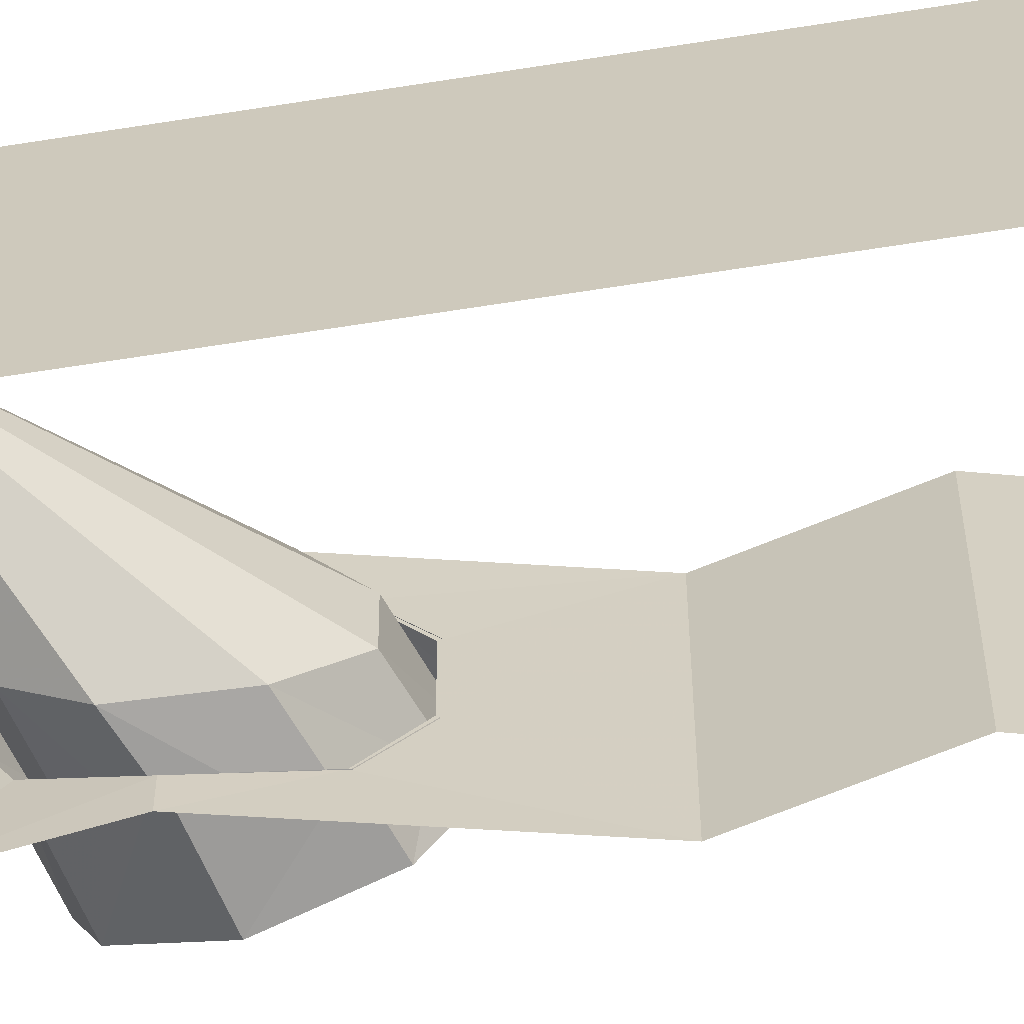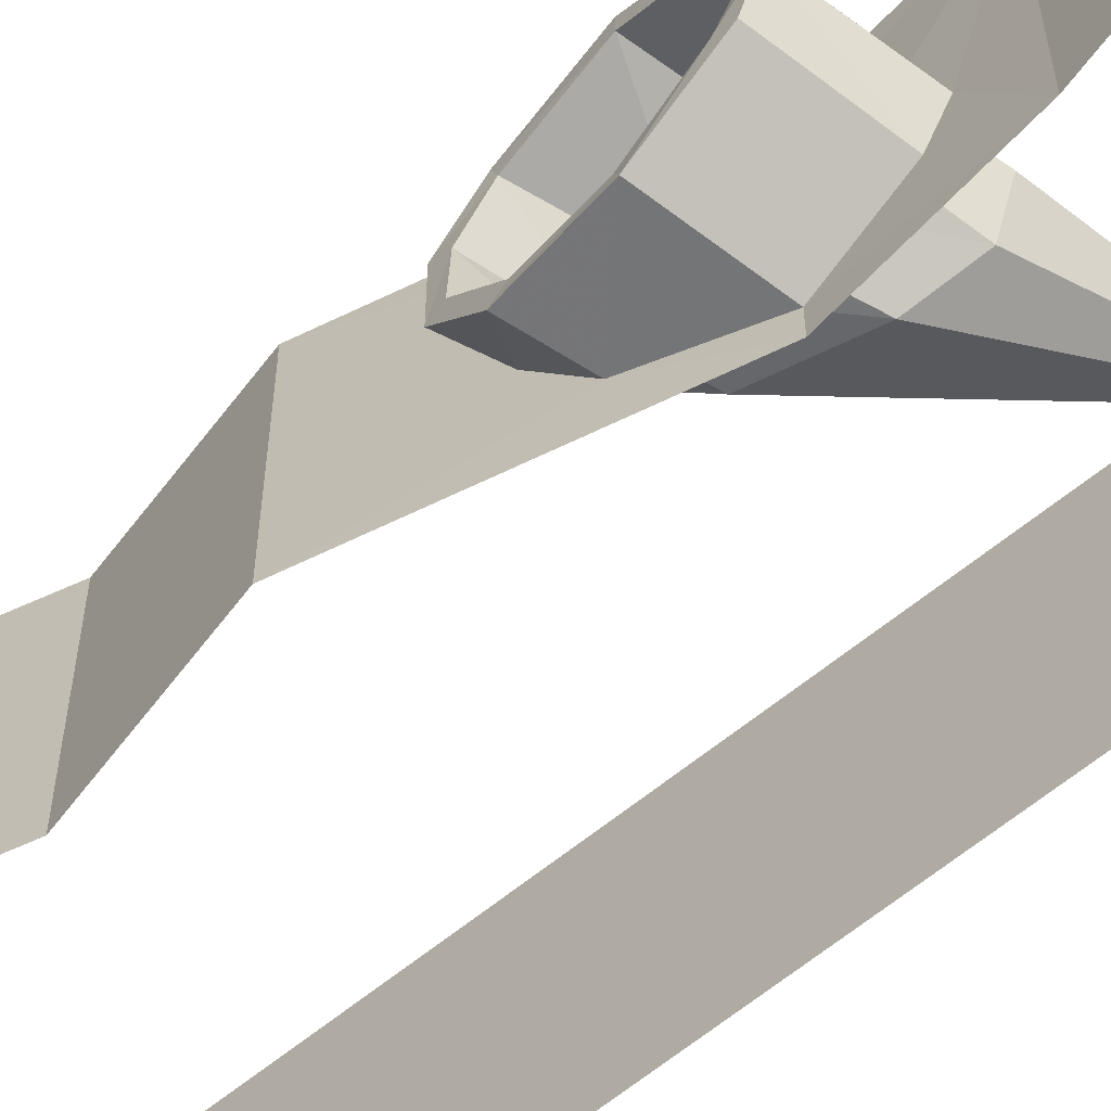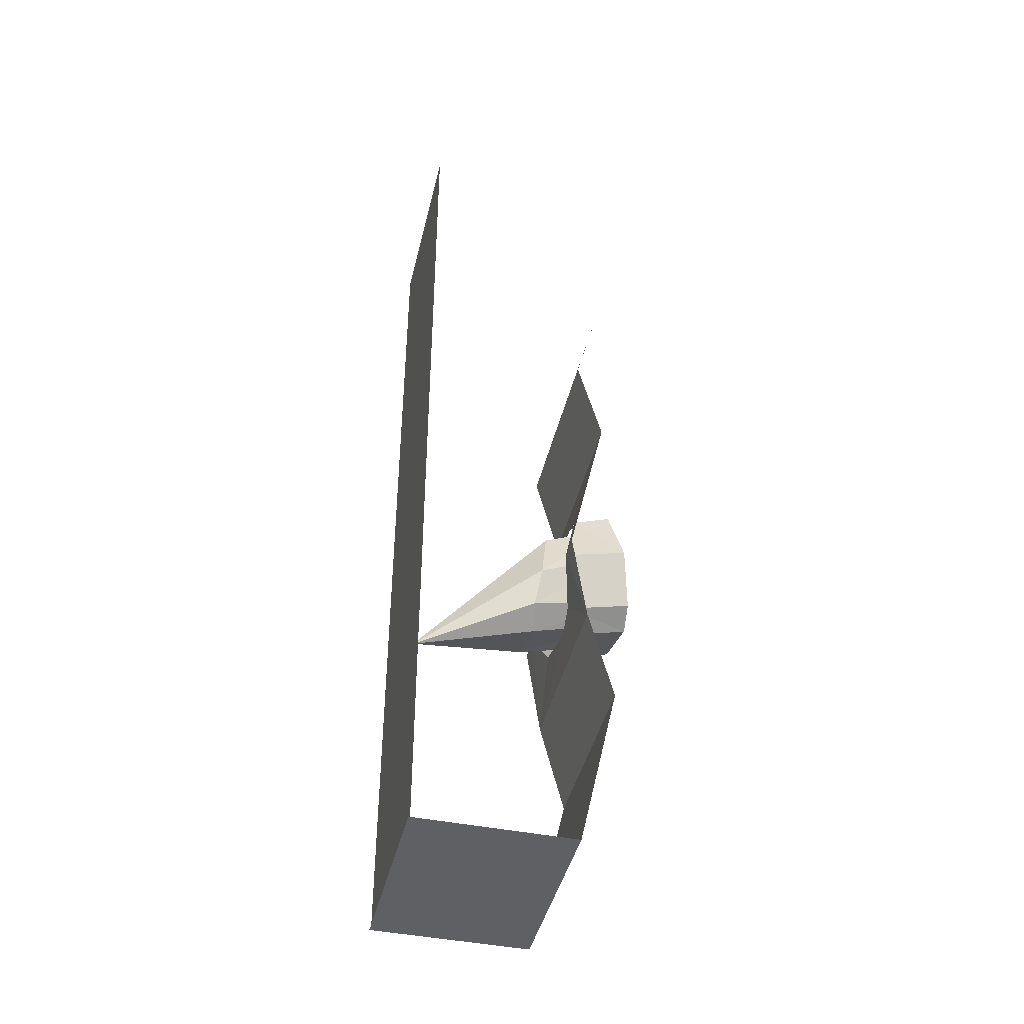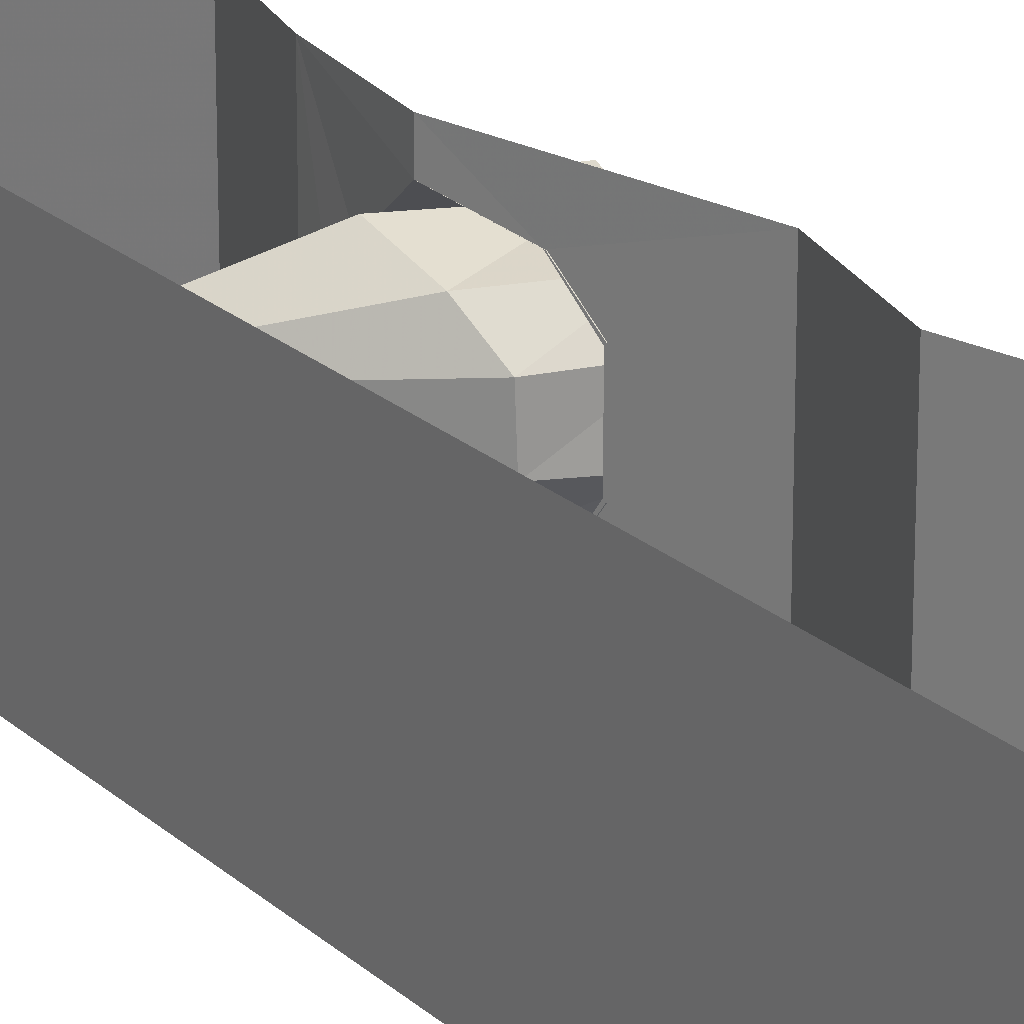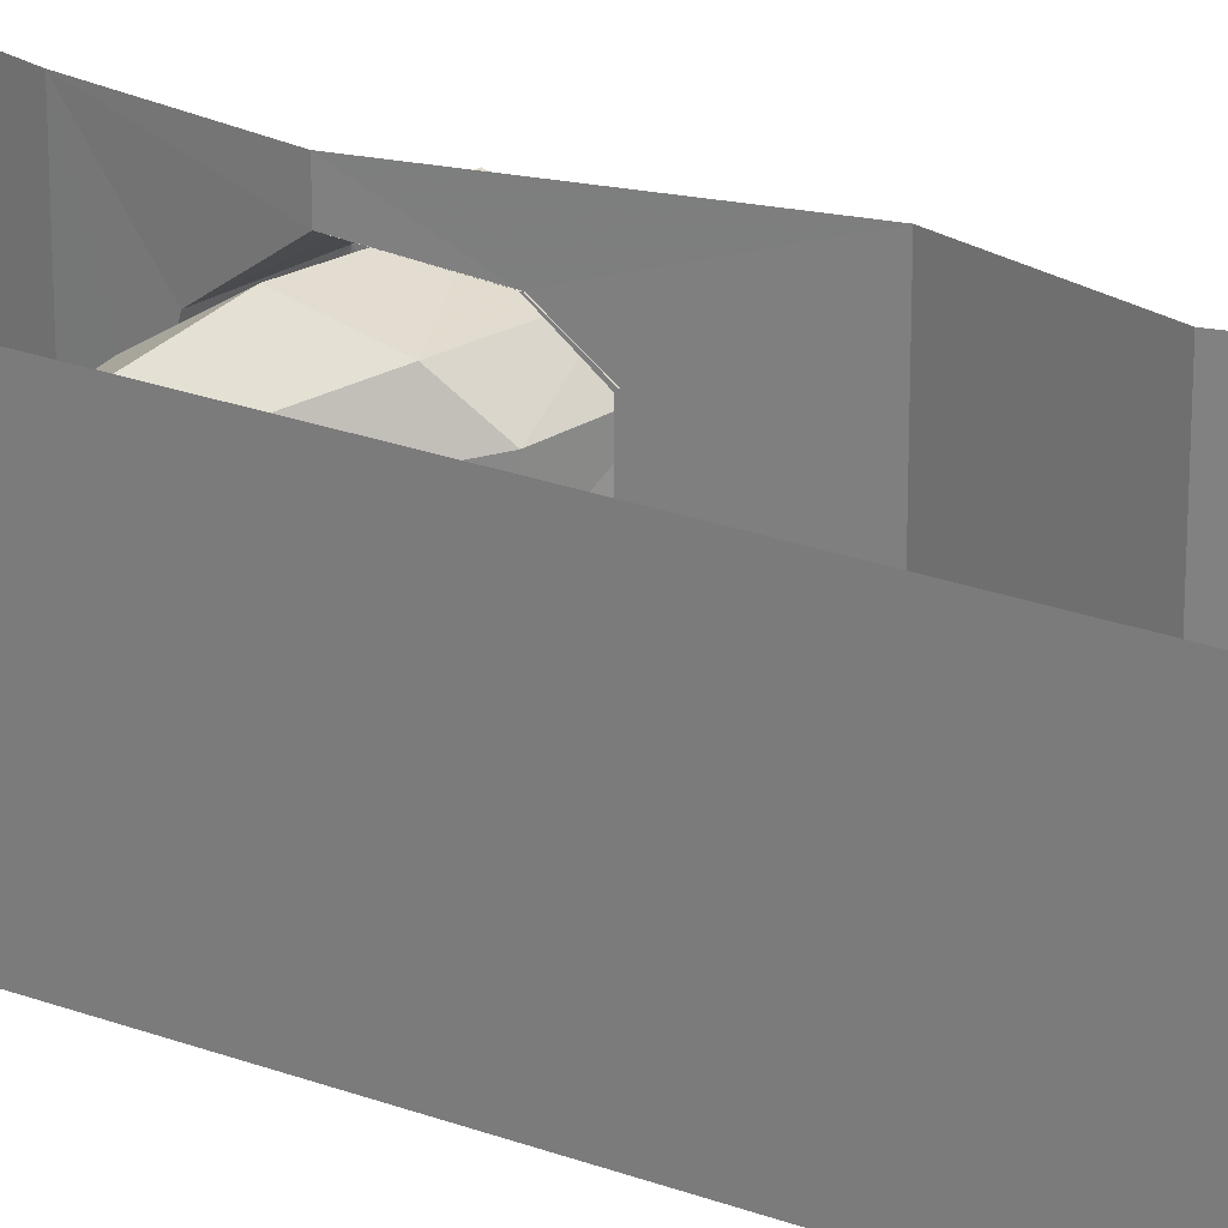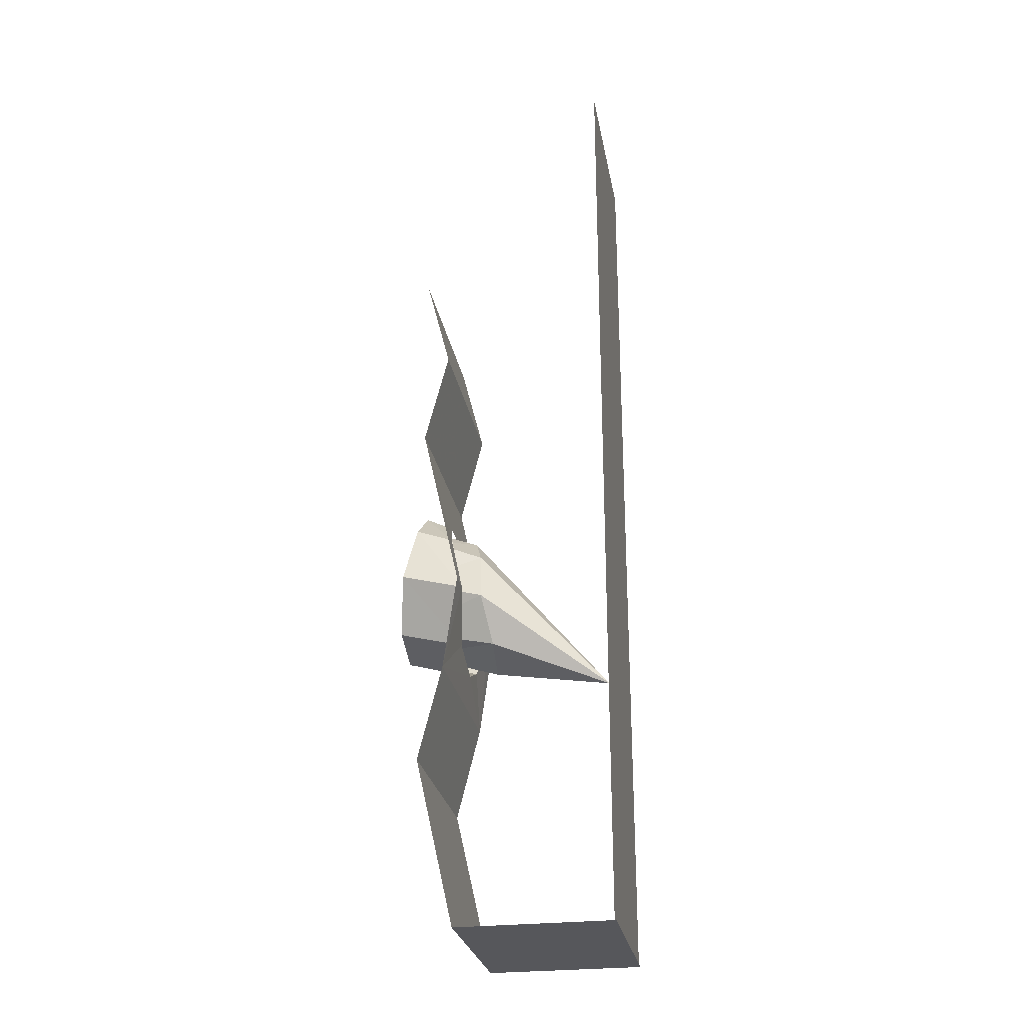
<metadata>
{"format":"obj","ext":"obj","renderer":"f3d","projection":"perspective","resolution":1024,"background":"white","views":[{"elev":-64.6,"azim":99.0,"up":"+Z"},{"elev":-67.5,"azim":-51.8,"up":"+Z"},{"elev":-43.9,"azim":166.6,"up":"+Y"},{"elev":21.8,"azim":146.5,"up":"+Z"},{"elev":25.9,"azim":120.3,"up":"+Z"},{"elev":-27.2,"azim":10.3,"up":"+Y"}]}
</metadata>
<code>
v 0.4922 -3.75 -0.5
v 0.5 1.25 -0.5
v 0.5 1.25 0.5
v 0.4922 -3.75 0.5
v -0.1641 -2.133 -0.2422
v -0.1953 -2.203 -0.1016
v 0.4375 -2.336 -0.007812
v -0.1875 -1.961 -0.3203
v -0.625 -1.773 -0.3203
v -0.6719 -1.992 -0.2109
v -0.6797 -2.055 -0.09375
v -0.1719 -2.133 0.1719
v -0.2109 -1.906 0.3203
v -0.2266 -1.648 0.25
v -0.2734 -1.508 0.125
v -0.2812 -1.508 -0.07031
v -0.2266 -1.68 -0.2578
v -0.5781 -1.539 -0.2734
v -0.5703 -1.492 -0.3125
v -0.6328 -1.789 -0.375
v -0.6797 -2.047 -0.2422
v -0.6953 -2.109 -0.1016
v -0.6797 -2.047 0.1797
v -0.6719 -2.016 0.1562
v -0.6328 -1.789 0.3047
v -0.5703 -1.508 0.2656
v -0.5547 -1.406 0.1406
v -0.5547 -1.398 -0.07031
v -0.5469 -1.352 -0.1016
v -0.4062 -1.422 -0.1094
v -0.375 -1.562 -0.3125
v -0.3047 -1.875 -0.375
v -0.3438 -2.133 -0.2422
v -0.3516 -2.203 -0.1016
v -0.3438 -2.133 0.1797
v -0.6328 -1.789 0.375
v -0.5703 -1.492 0.3203
v -0.5469 -1.352 0.1797
v -0.3047 -1.875 0.375
v -0.375 -1.562 0.3203
v -0.4062 -1.422 0.1875
v -0.375 -2.383 0.5
v -0.375 -2.383 -0.5
v -0.5 -2.883 -0.5
v -0.5 -2.883 0.5
v -0.3047 -3.75 -0.5
v -0.3047 -3.75 0.5
v 0.5 -3.75 0.5
v 0.5 -3.75 -0.5
v -0.3047 -1.875 0.5
v -0.3047 -1.875 -0.5
v -0.375 -1.57 -0.3125
v -0.5 -1 -0.5
v -0.4062 -1.43 -0.1016
v -0.5 -1 0.5
v -0.375 -0.5 0.5
v -0.375 -0.5 -0.5
v -0.5 0 0.5
v -0.5 0 -0.5
v -0.4062 -1.43 0.1797
v -0.375 -1.57 0.3203
v 0.4922 -3.75 -0.5
v 0.4922 -3.75 -0.5
v 0.4922 -3.75 -0.5
f 1 2 3
f 1 3 4
f 5 6 7
f 5 7 8
f 5 8 9
f 5 9 10
f 5 10 6
f 6 10 11
f 6 11 12
f 6 12 7
f 7 12 13
f 7 13 14
f 7 14 15
f 7 15 16
f 7 16 17
f 7 17 8
f 8 17 18
f 8 18 9
f 9 18 19
f 9 19 20
f 9 20 10
f 10 20 21
f 10 21 22
f 10 22 11
f 11 22 23
f 11 23 24
f 11 24 12
f 12 24 13
f 13 24 25
f 13 25 14
f 14 25 26
f 14 26 15
f 15 26 27
f 15 27 16
f 16 27 28
f 16 28 17
f 17 28 18
f 18 28 29
f 18 29 19
f 19 29 30
f 19 30 31
f 19 31 20
f 20 31 32
f 20 32 21
f 21 32 33
f 21 33 22
f 22 33 34
f 22 34 23
f 23 34 35
f 23 35 36
f 23 36 24
f 24 36 25
f 25 36 37
f 25 37 26
f 26 37 38
f 26 38 27
f 27 38 29
f 27 29 28
f 35 39 36
f 36 39 37
f 37 39 40
f 37 40 38
f 38 40 41
f 42 43 44
f 42 44 45
f 45 44 46
f 45 46 47
f 47 46 48
f 48 46 49
f 50 39 42
f 42 39 35
f 42 35 34
f 42 34 43
f 43 34 33
f 43 33 32
f 43 32 51
f 51 32 52
f 51 52 53
f 53 52 54
f 53 54 55
f 53 55 56
f 53 56 57
f 57 56 58
f 57 58 59
f 54 60 55
f 55 60 61
f 55 61 50
f 50 61 39

</code>
